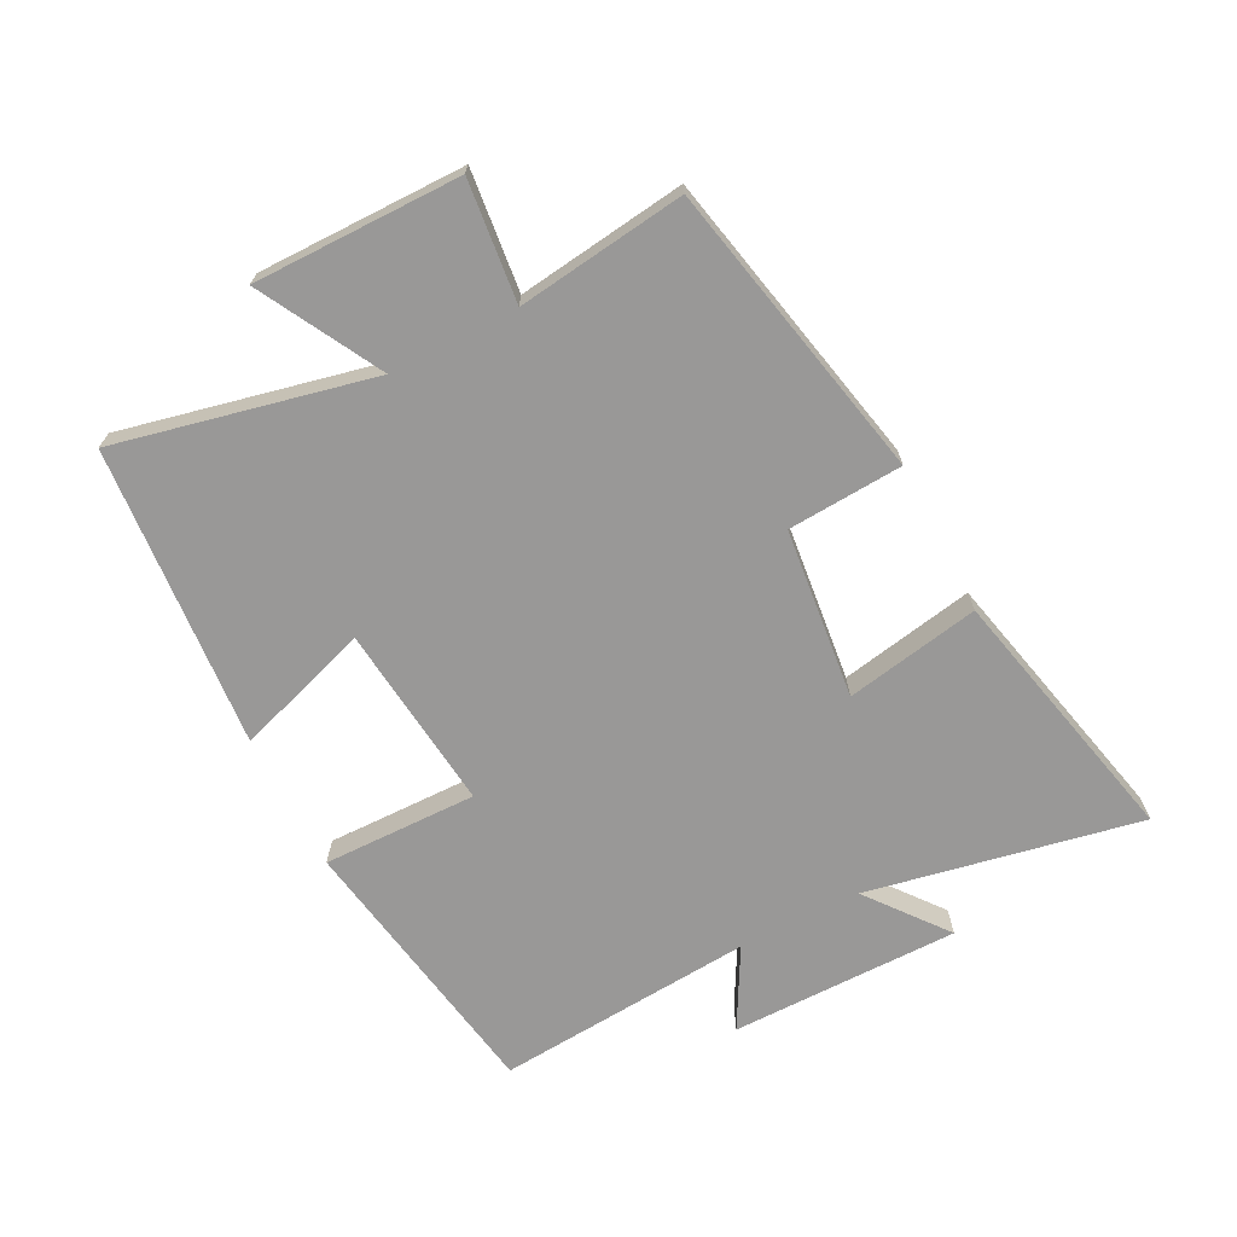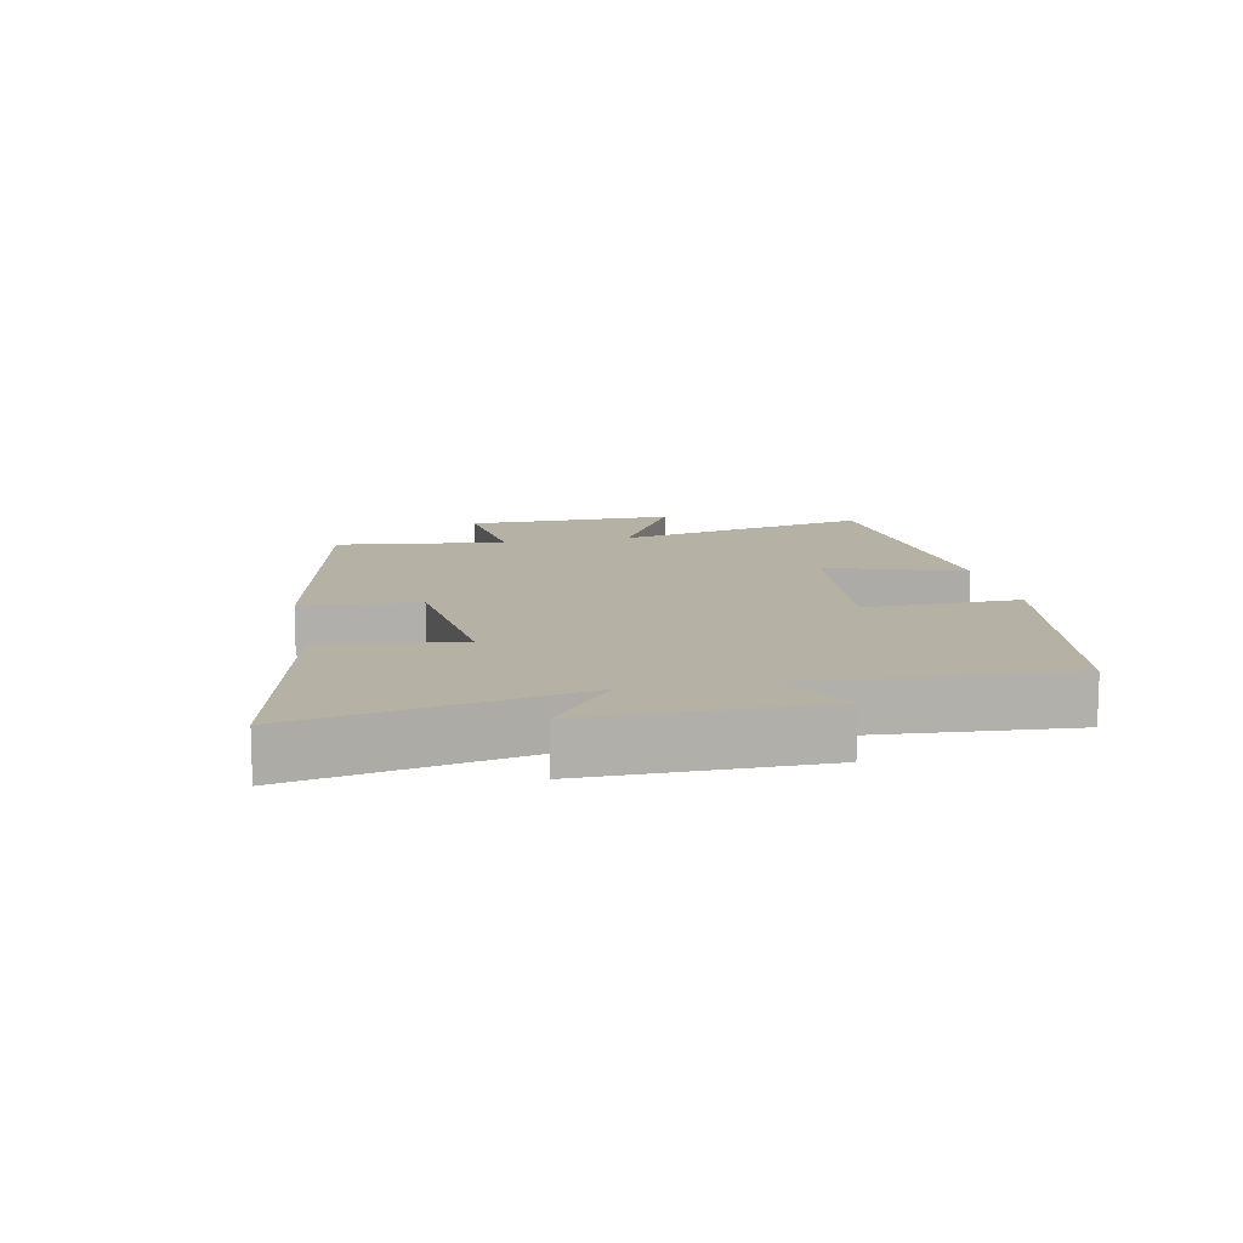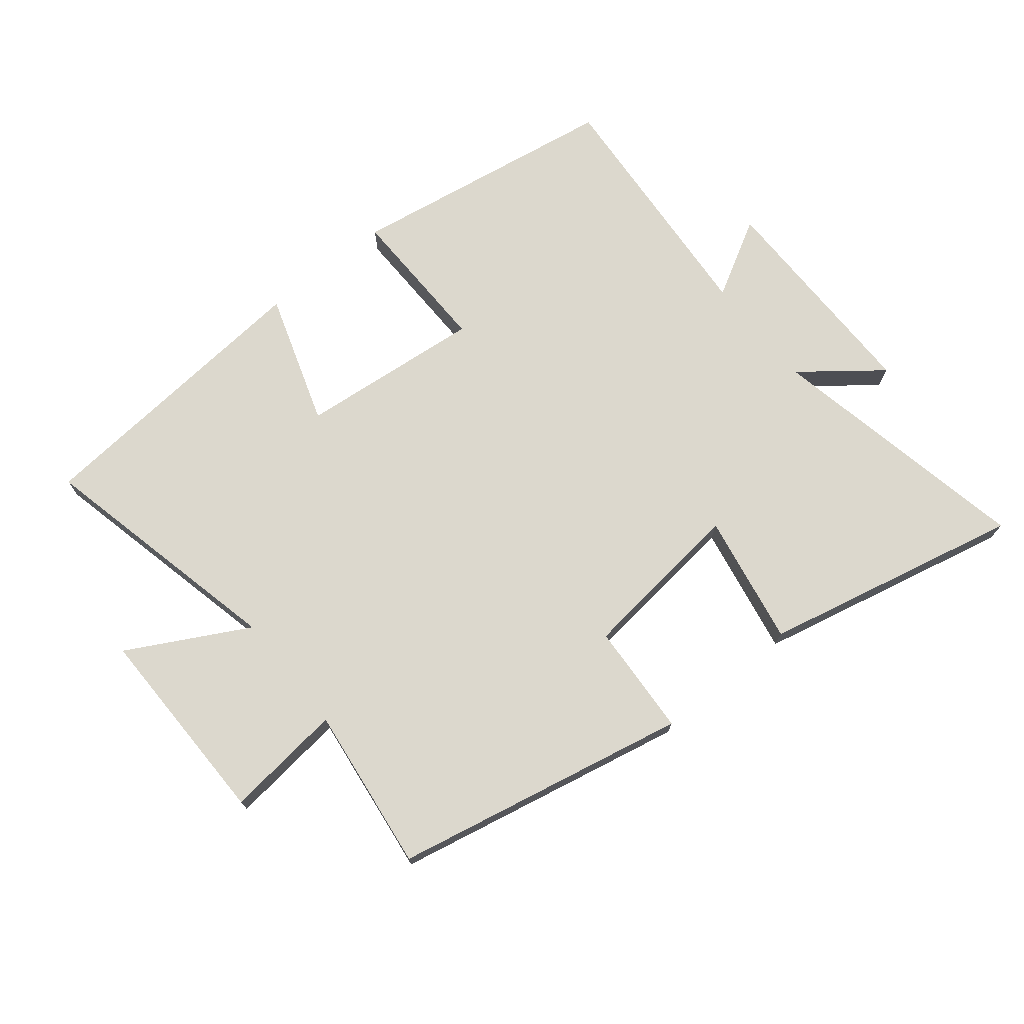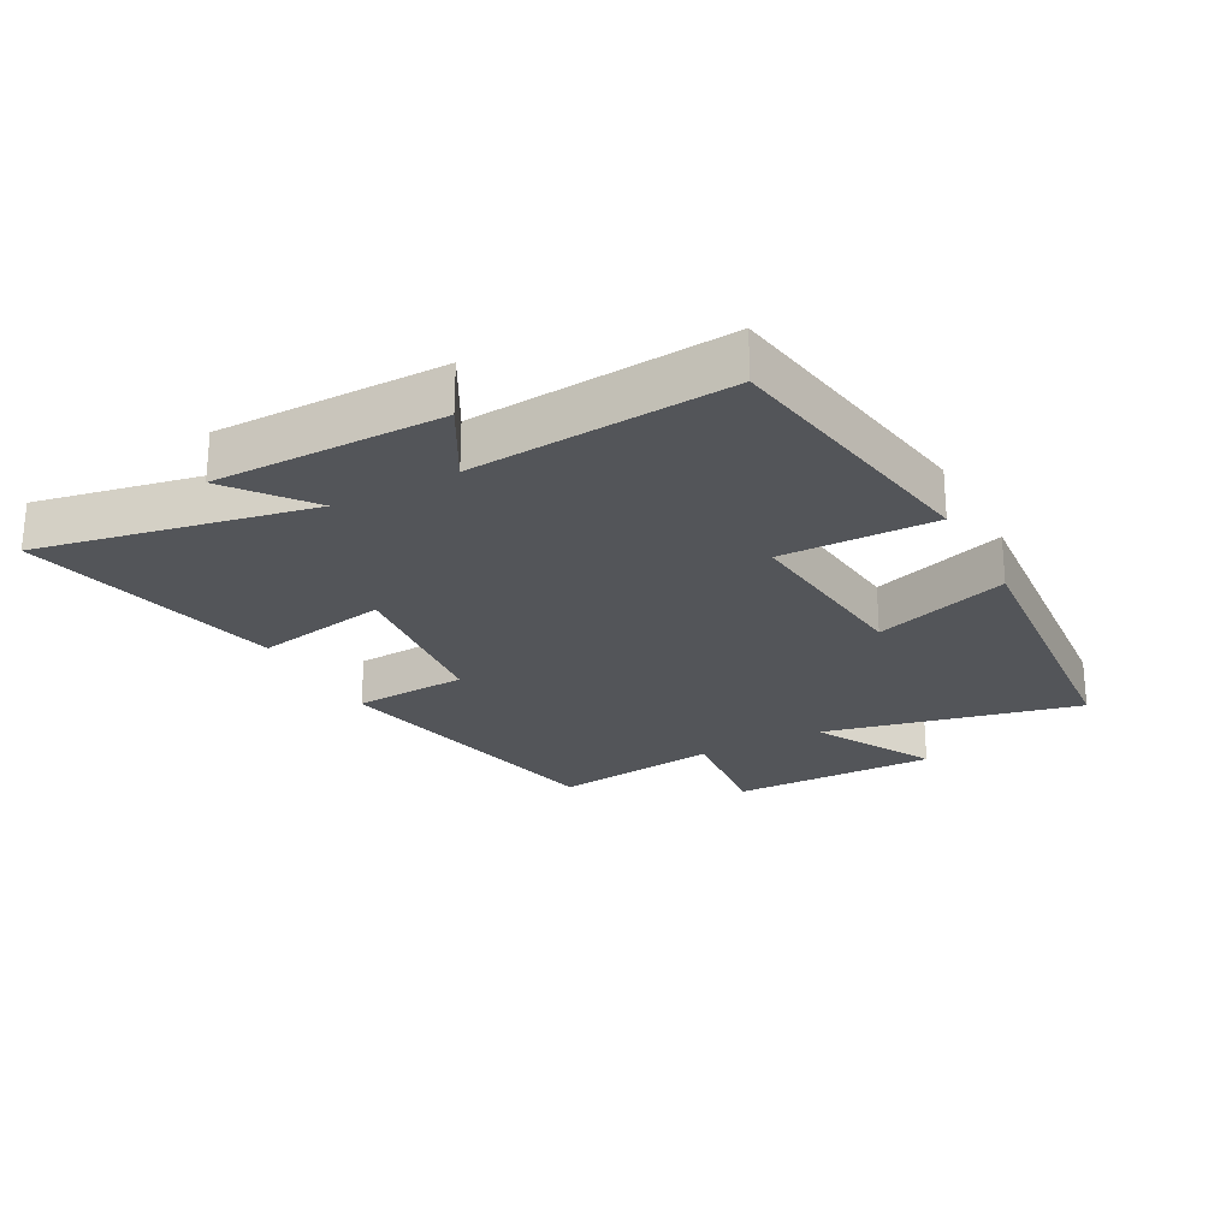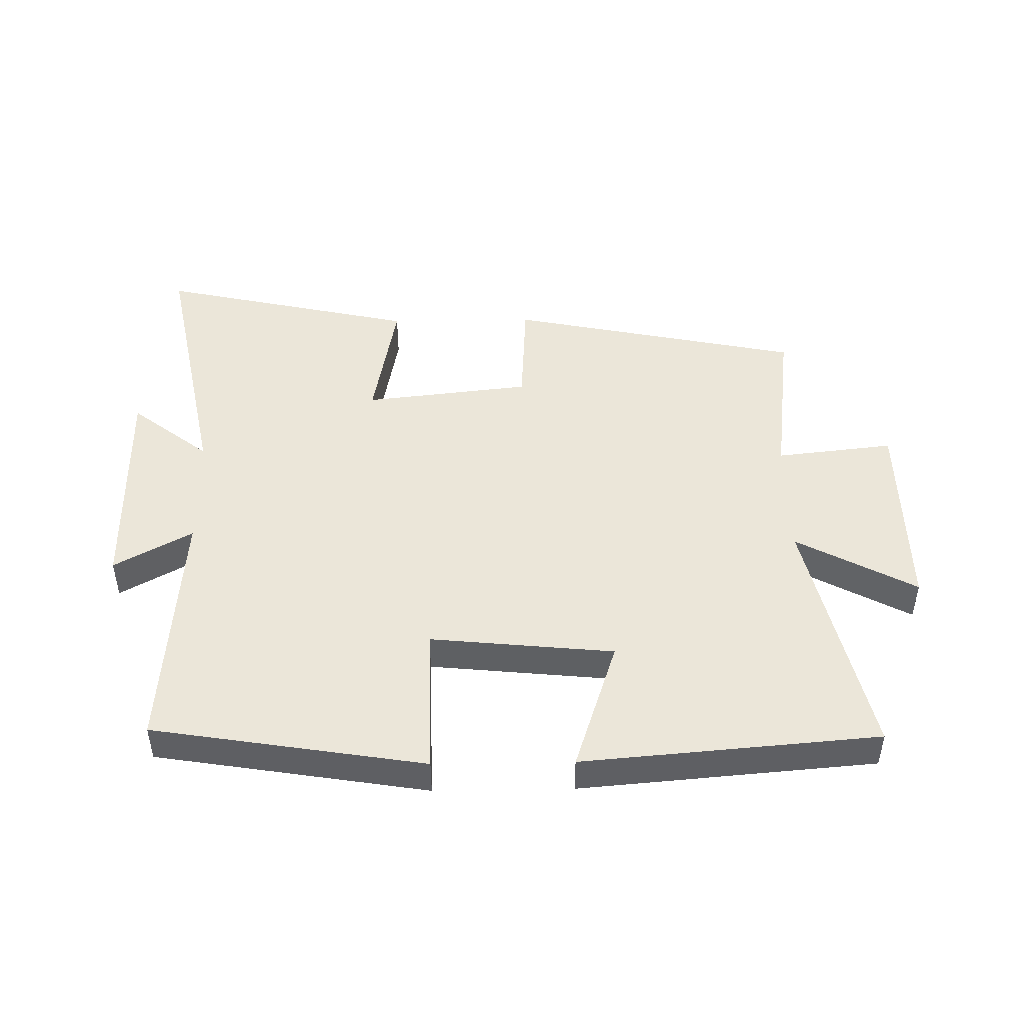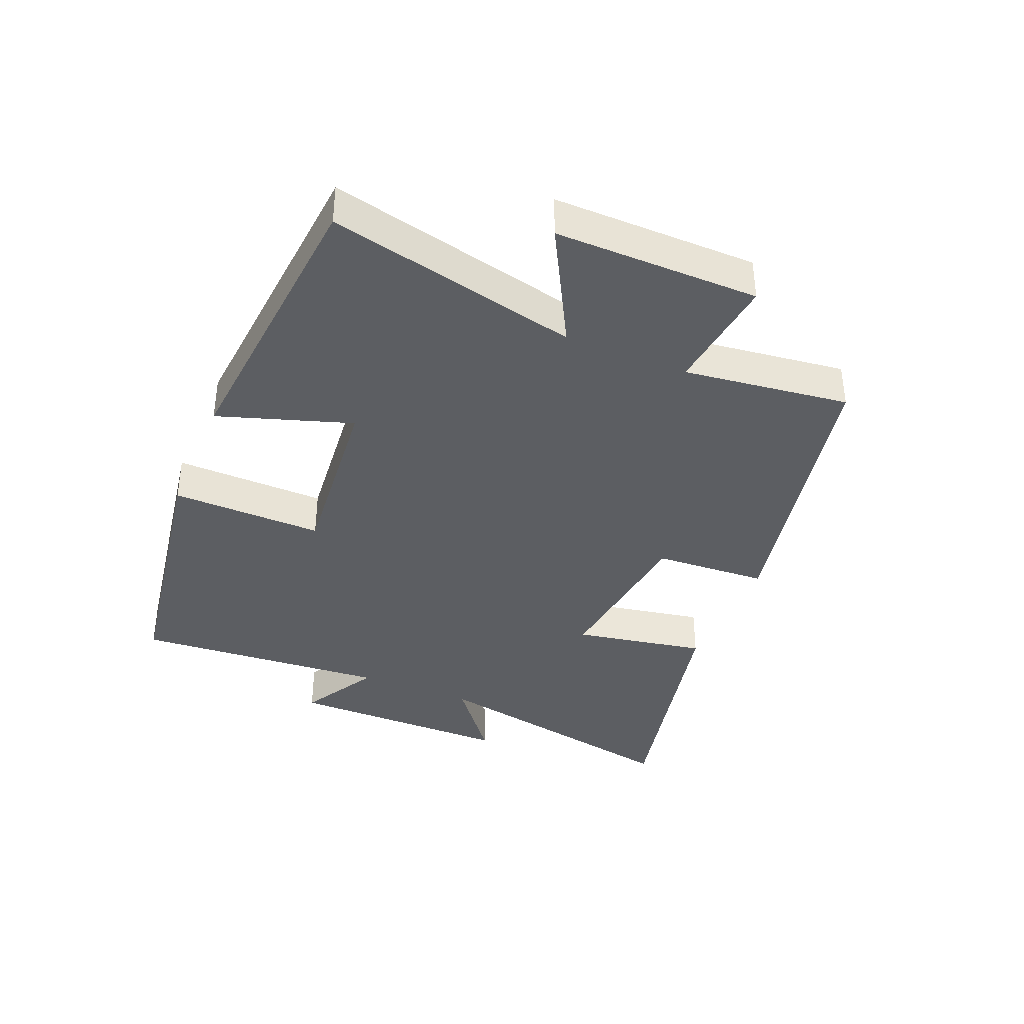
<metadata>
{"format":"obj","ext":"obj","renderer":"f3d","projection":"perspective","resolution":1024,"background":"white","views":[{"elev":-68.7,"azim":117.3,"up":"+Y"},{"elev":12.0,"azim":-101.7,"up":"+Y"},{"elev":72.6,"azim":140.9,"up":"+Y"},{"elev":-24.3,"azim":-61.7,"up":"+Y"},{"elev":47.1,"azim":-1.0,"up":"+Y"},{"elev":-37.9,"azim":67.2,"up":"+Y"}]}
</metadata>
<code>
v 0.59 0.07 0.461
v 0.5 0.07 0.061
v 0.69 0.07 0.164
v 0.688 0.07 -0.16
v 0.5 0.07 -0.139
v 0.534 0.07 -0.402
v 0.066 0.07 -0.5
v 0.055 0.07 -0.32
v -0.211 0.07 -0.29
v -0.172 0.07 -0.5
v -0.584 0.07 -0.593
v -0.5 0.07 -0.167
v -0.624 0.07 -0.264
v -0.624 0.07 0.094
v -0.5 0.07 0.025
v -0.531 0.07 0.429
v -0.099 0.07 0.5
v -0.103 0.07 0.259
v 0.189 0.07 0.289
v 0.119 0.07 0.5
v 0.59 0 0.461
v 0.5 0 0.061
v 0.69 0 0.164
v 0.688 0 -0.16
v 0.5 0 -0.139
v 0.534 0 -0.402
v 0.066 0 -0.5
v 0.055 0 -0.32
v -0.211 0 -0.29
v -0.172 0 -0.5
v -0.584 0 -0.593
v -0.5 0 -0.167
v -0.624 0 -0.264
v -0.624 0 0.094
v -0.5 0 0.025
v -0.531 0 0.429
v -0.099 0 0.5
v -0.103 0 0.259
v 0.189 0 0.289
v 0.119 0 0.5
f 19 20 1 2
f 18 19 2
f 15 16 17 18
f 15 18 2
f 12 13 14 15
f 12 15 2
f 9 10 11 12
f 8 9 12 2
f 5 6 7 8
f 5 8 2 3
f 3 4 5
f 22 21 40 39
f 22 39 38
f 38 37 36 35
f 22 38 35
f 35 34 33 32
f 22 35 32
f 32 31 30 29
f 22 32 29 28
f 28 27 26 25
f 23 22 28 25
f 25 24 23
f 1 21 22 2
f 2 22 23 3
f 3 23 24 4
f 4 24 25 5
f 5 25 26 6
f 6 26 27 7
f 7 27 28 8
f 8 28 29 9
f 9 29 30 10
f 10 30 31 11
f 11 31 32 12
f 12 32 33 13
f 13 33 34 14
f 14 34 35 15
f 15 35 36 16
f 16 36 37 17
f 17 37 38 18
f 18 38 39 19
f 19 39 40 20
f 20 40 21 1

</code>
